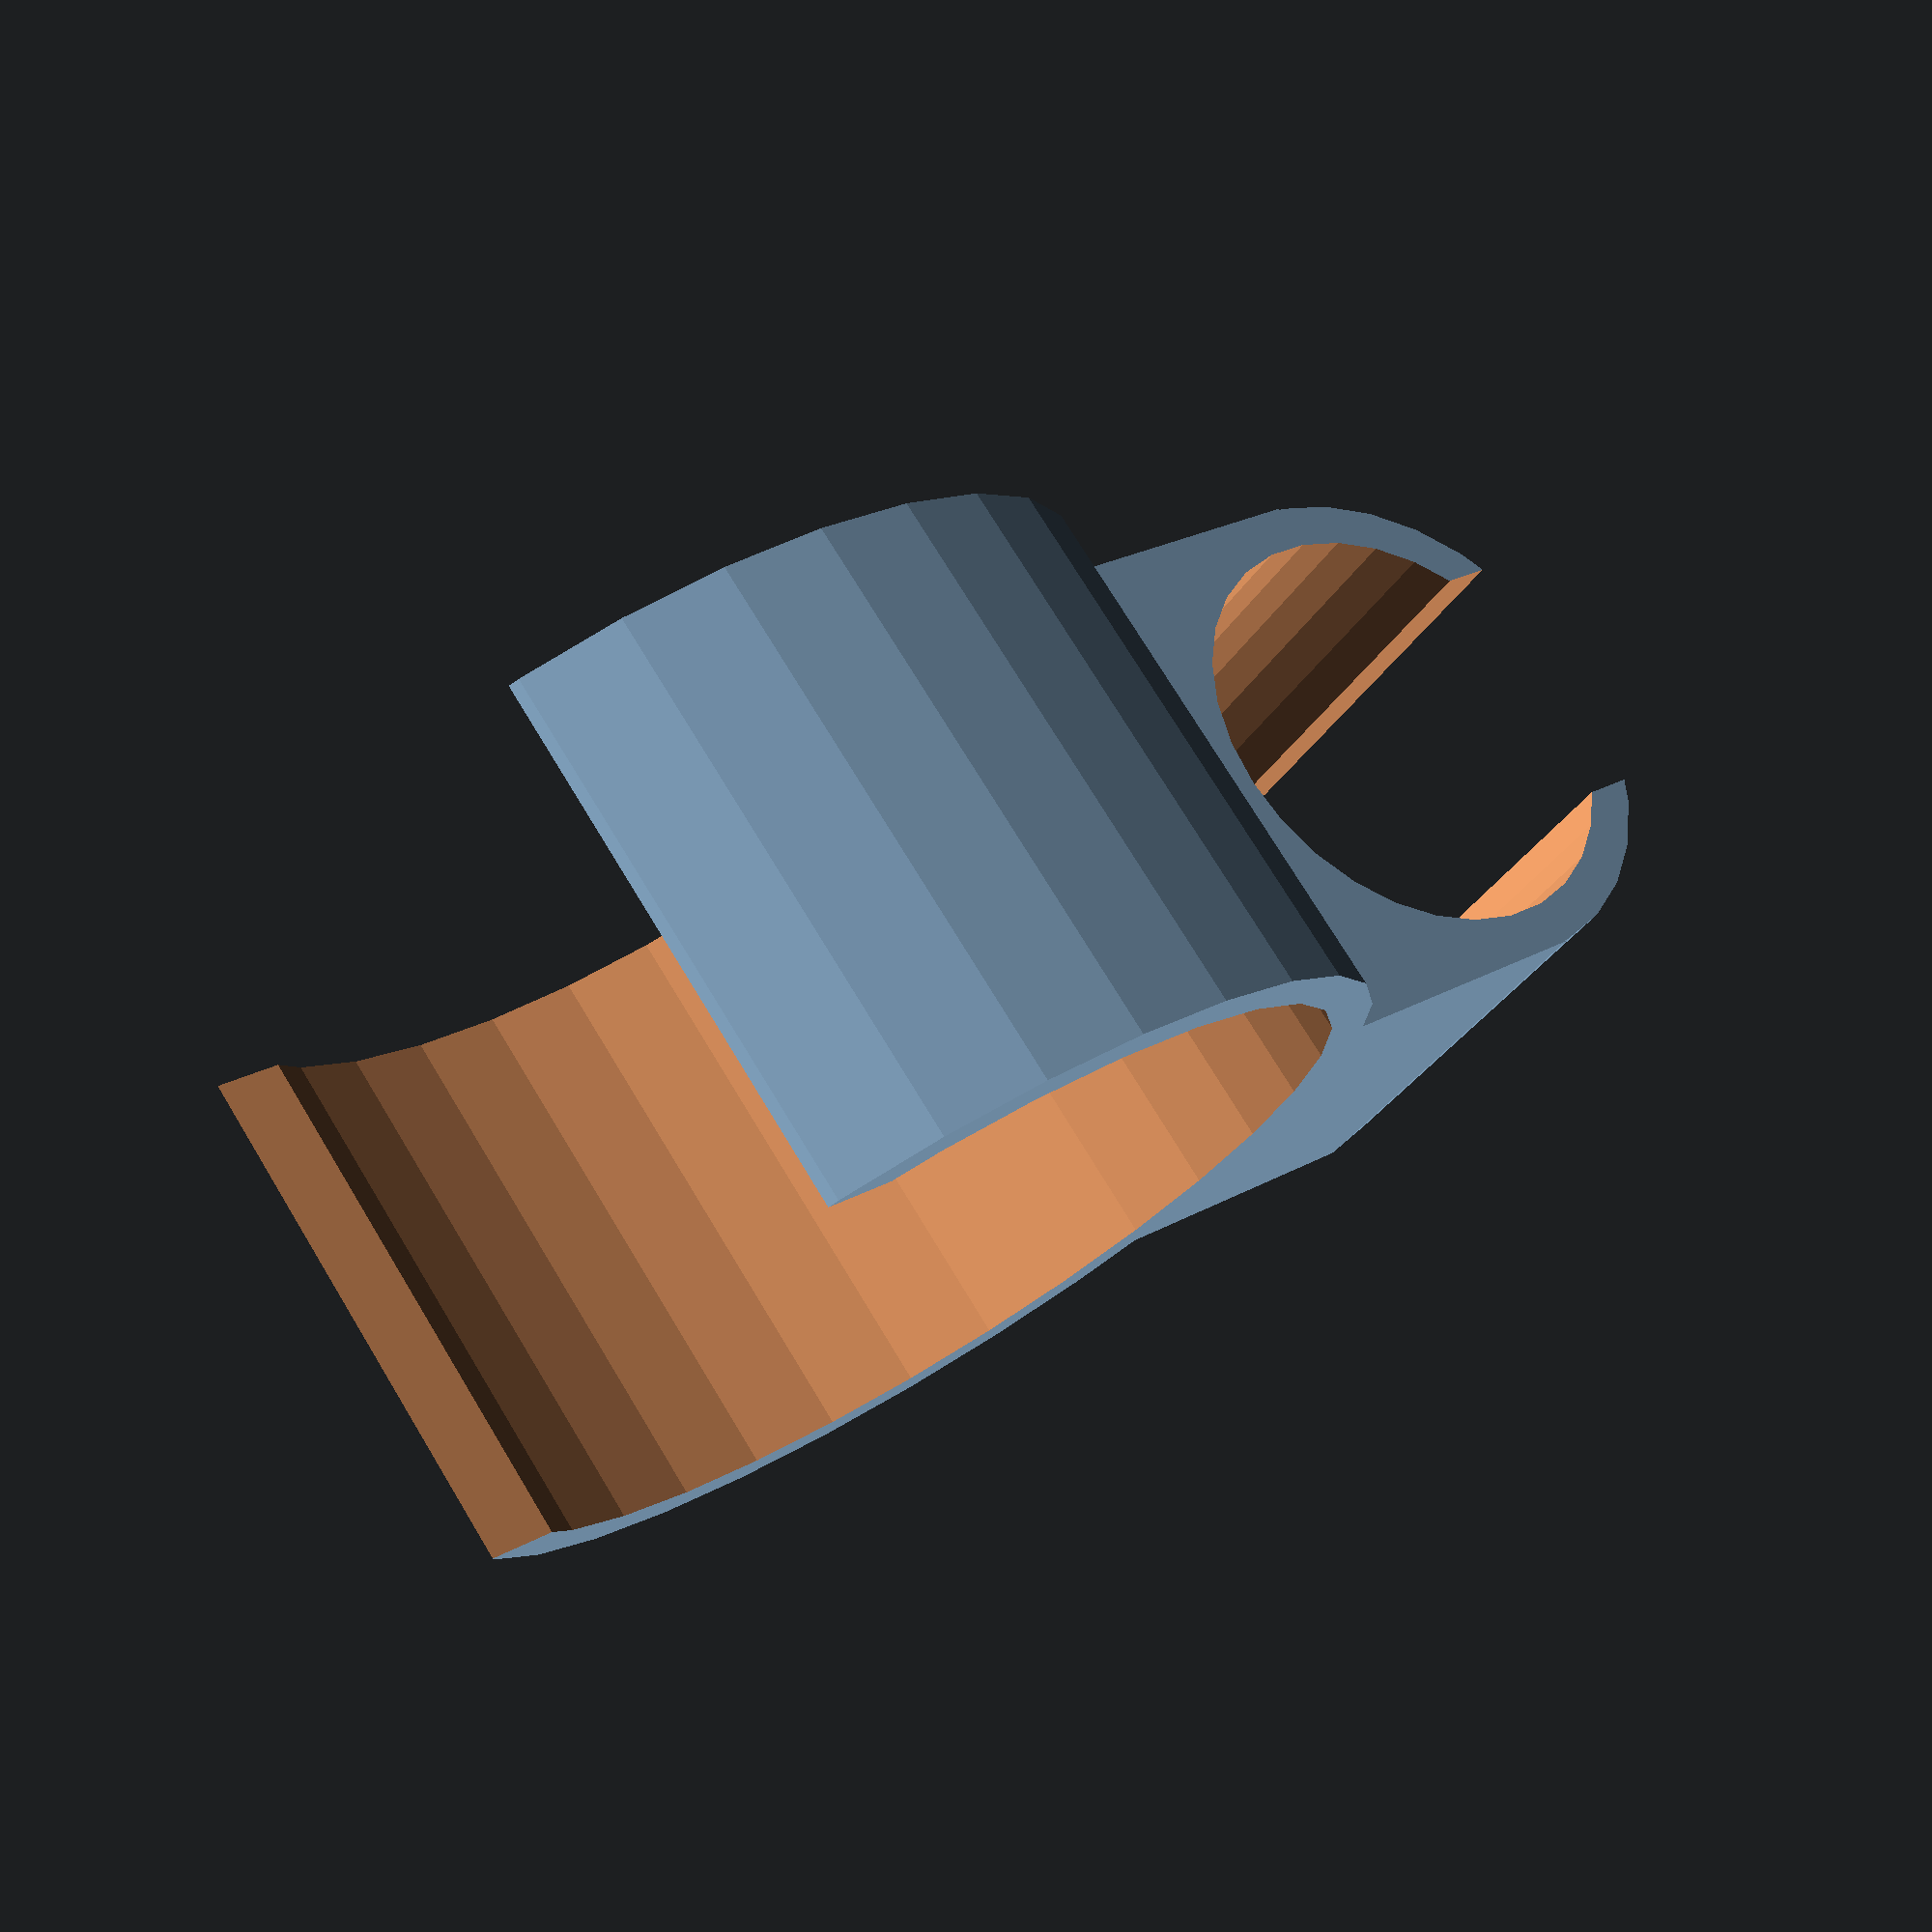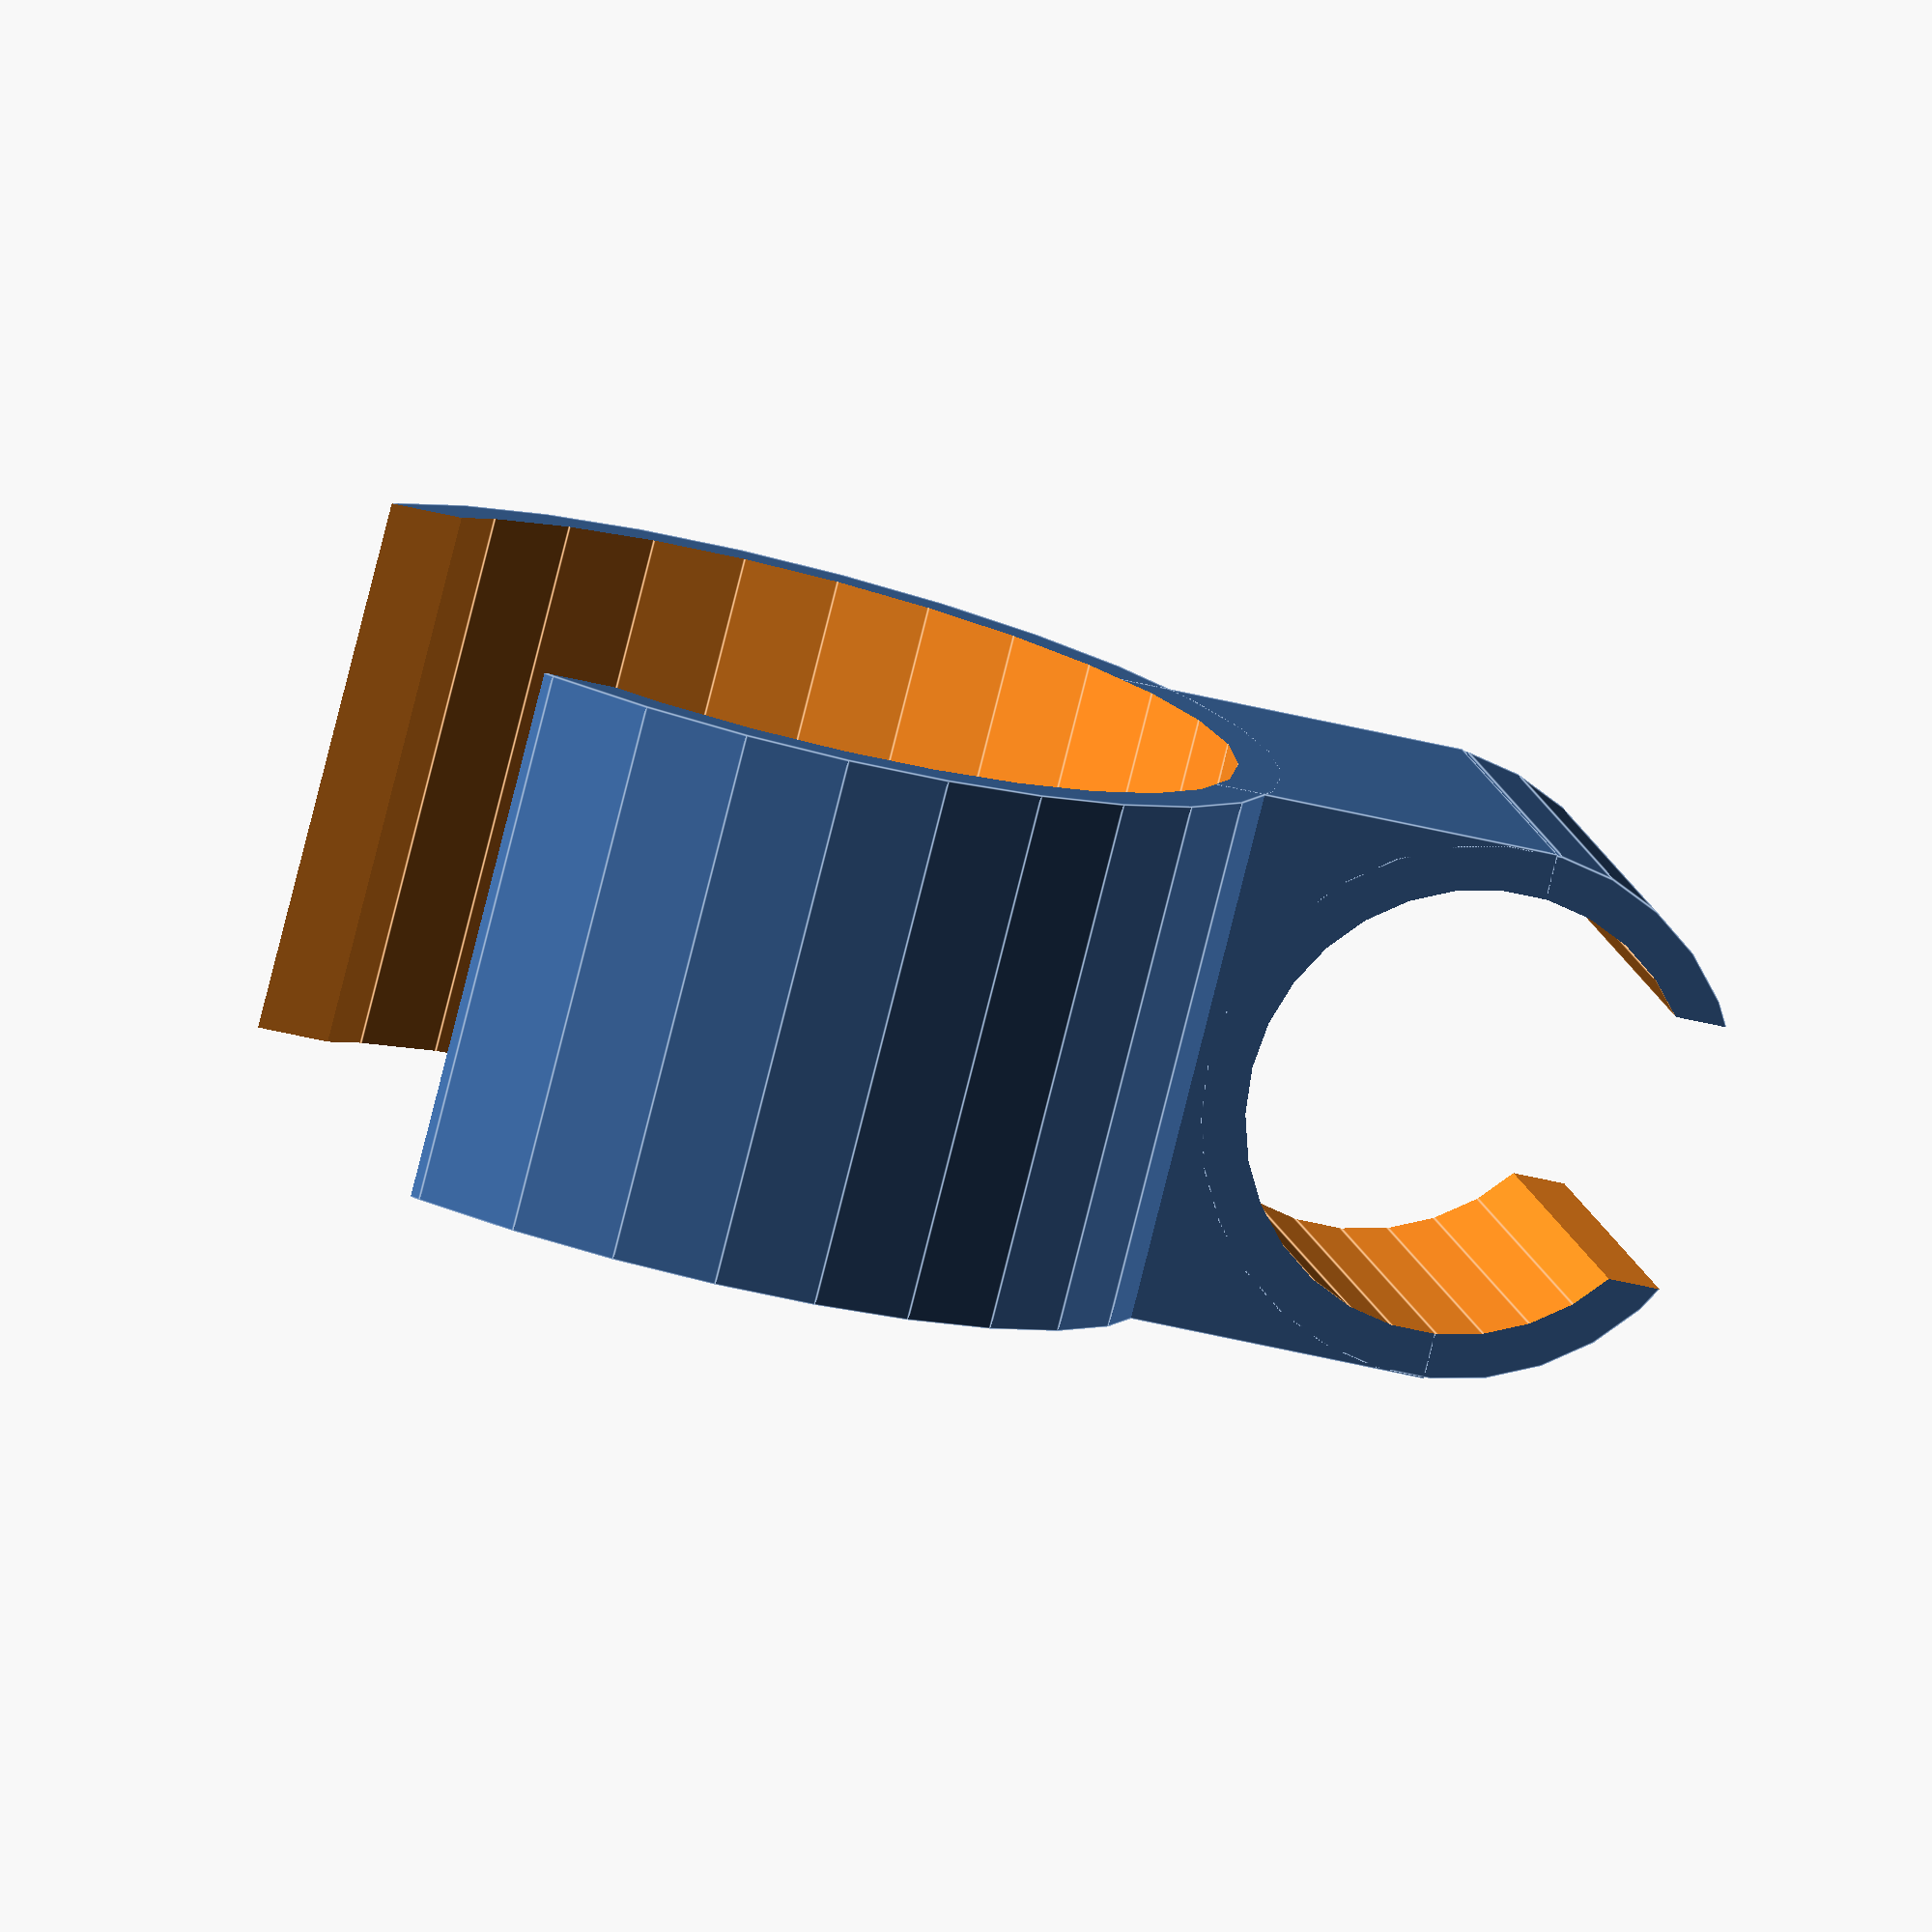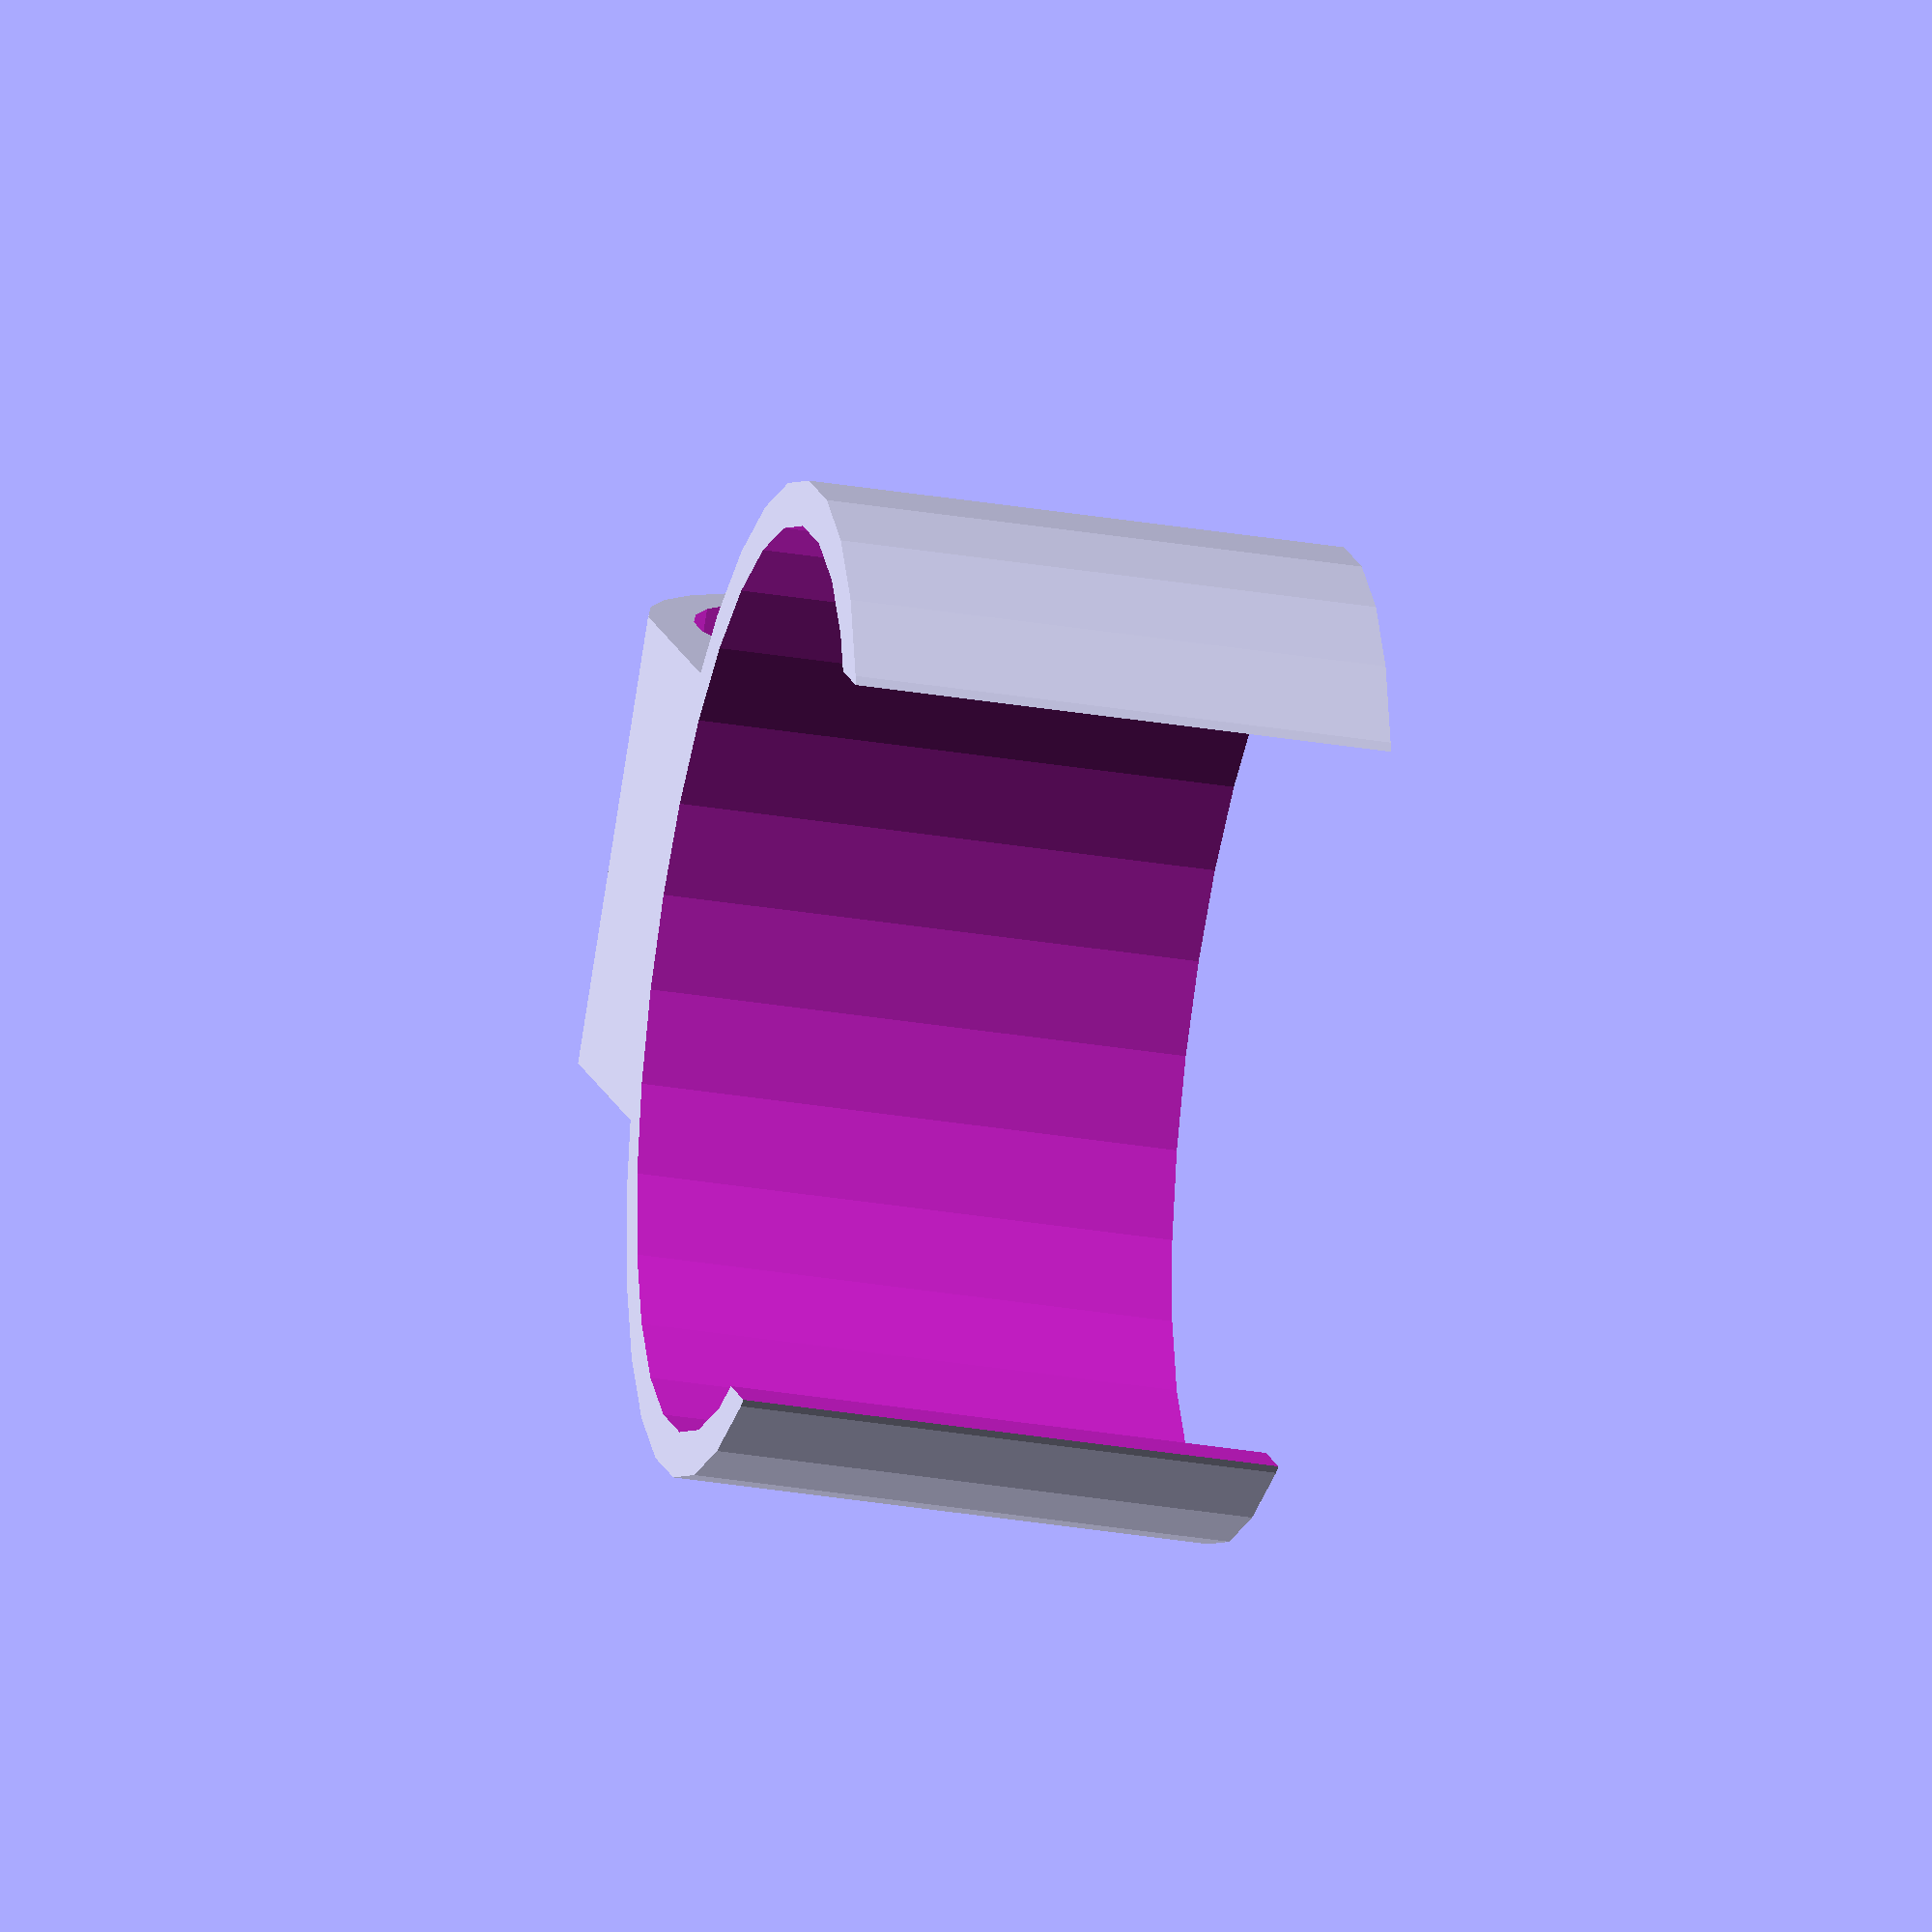
<openscad>
d1=40;
d2=20;
w=2; //wall
x=8;

D1=d1/2;
D2=d2/2;

union(){
difference(){
cylinder(d2+w+w,D1+w,D1+w,center=true);
cylinder(d2+w+w+1,D1,D1,center=true);
    translate([-D2-w,0,0])
    cube([d1-x,d1-x,d1+w+w],center=true);
}
translate([D2+D1+w,0,0])
rotate(a=90,v=[1,0,0])
difference(){
cylinder(20,D2+w,D2+w,center=true);
cylinder(21,D2,D2,center=true);
    translate([D2,0,0])
    cube([d2-x,d2-x,21],center=true);
}
difference(){
translate([D1-w,0,0])
cube([(d1+d2)/2,20,d2+w+w],center=true);
    translate([D2+D1+w,0,0])
rotate(a=90,v=[1,0,0])
    cylinder(21,D2,D2,center=true);
    cylinder(d2+w+w+1,D1,D1,center=true);
}
}
</openscad>
<views>
elev=285.8 azim=32.7 roll=328.8 proj=p view=solid
elev=259.4 azim=12.4 roll=14.1 proj=o view=edges
elev=212.1 azim=137.9 roll=283.2 proj=o view=solid
</views>
